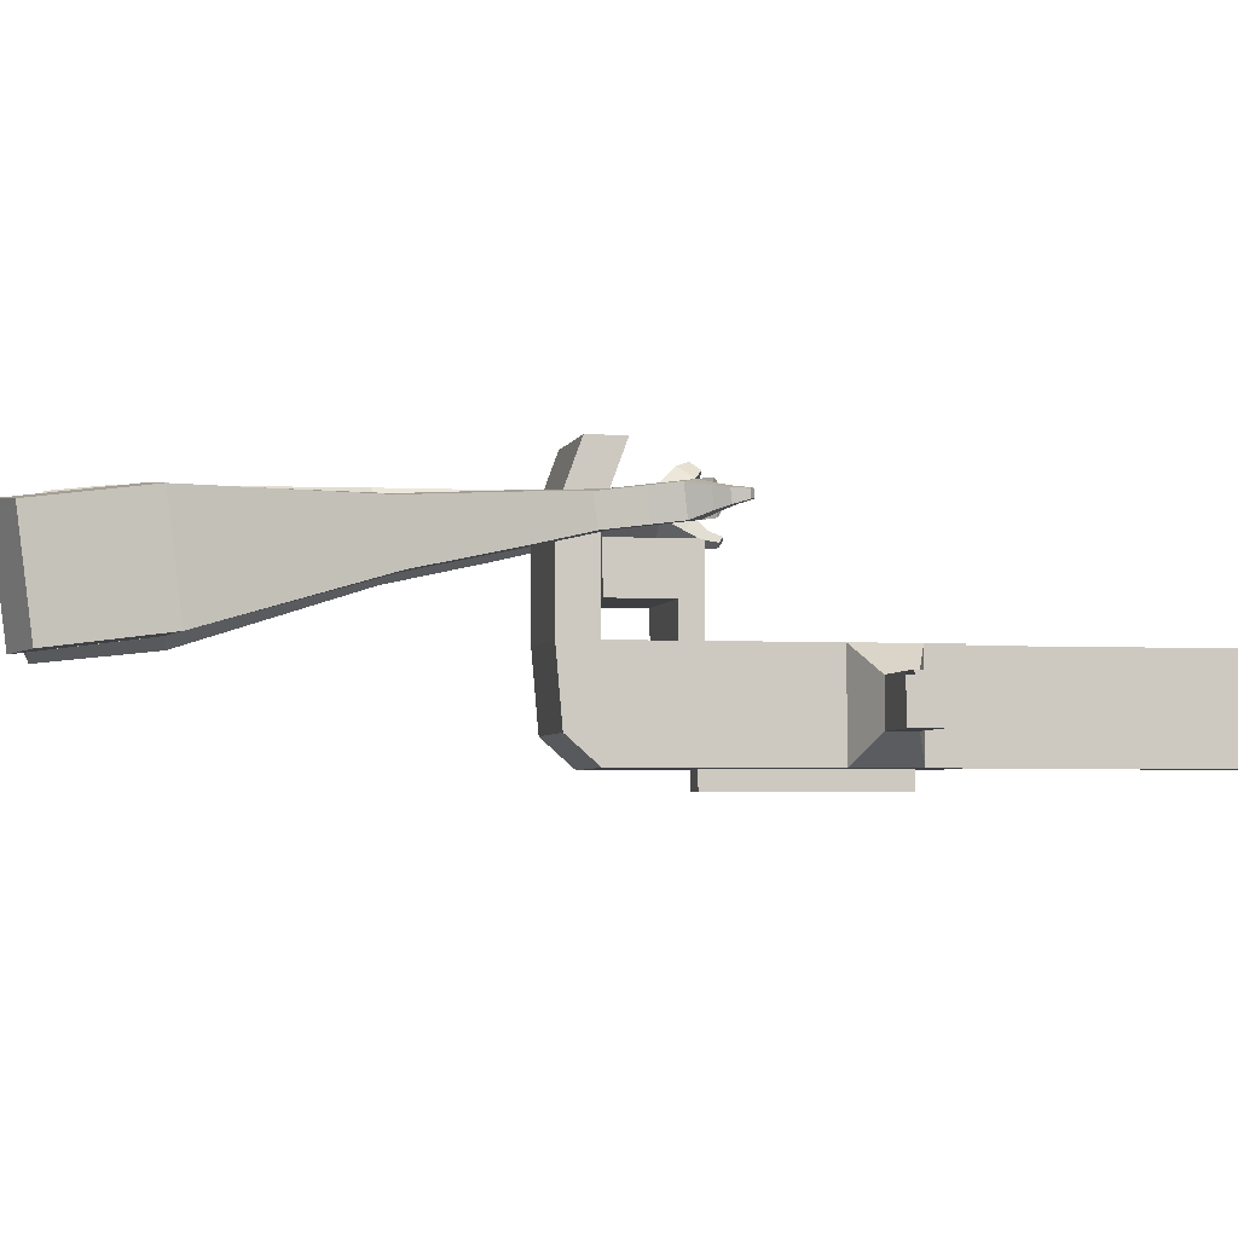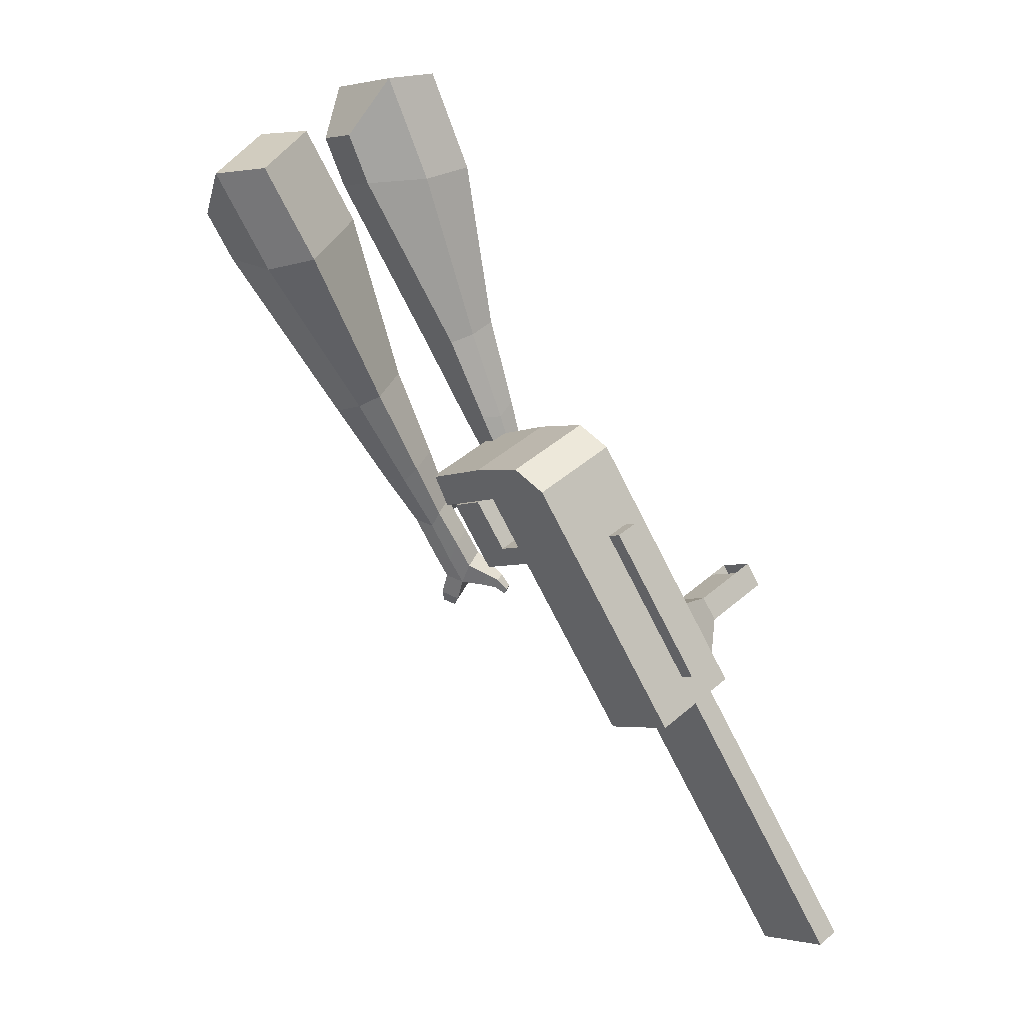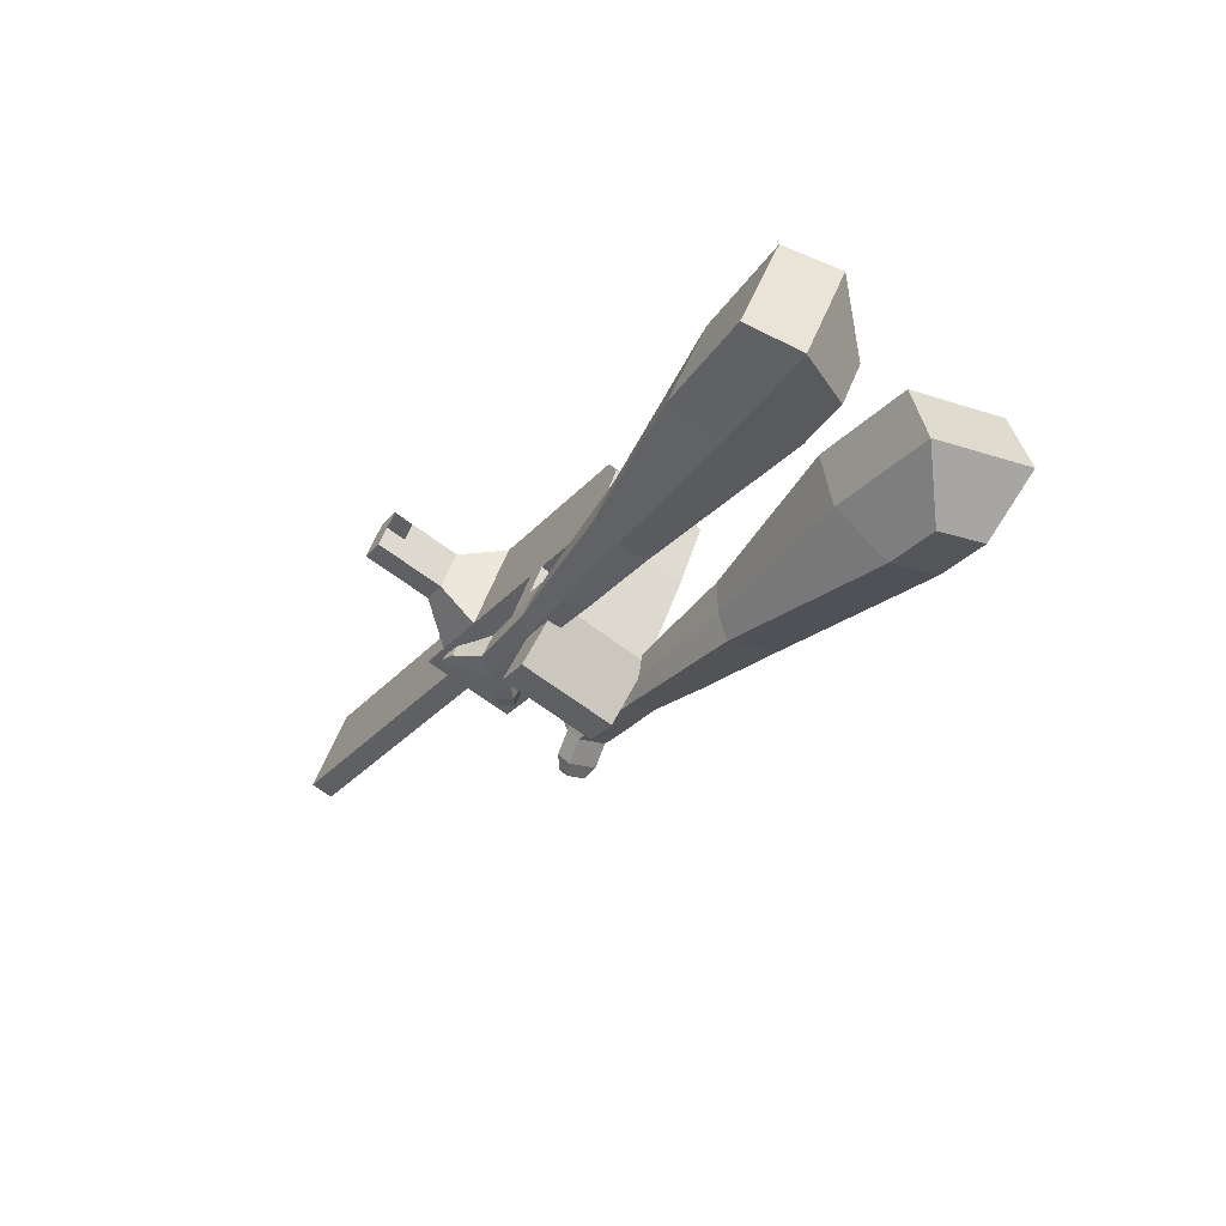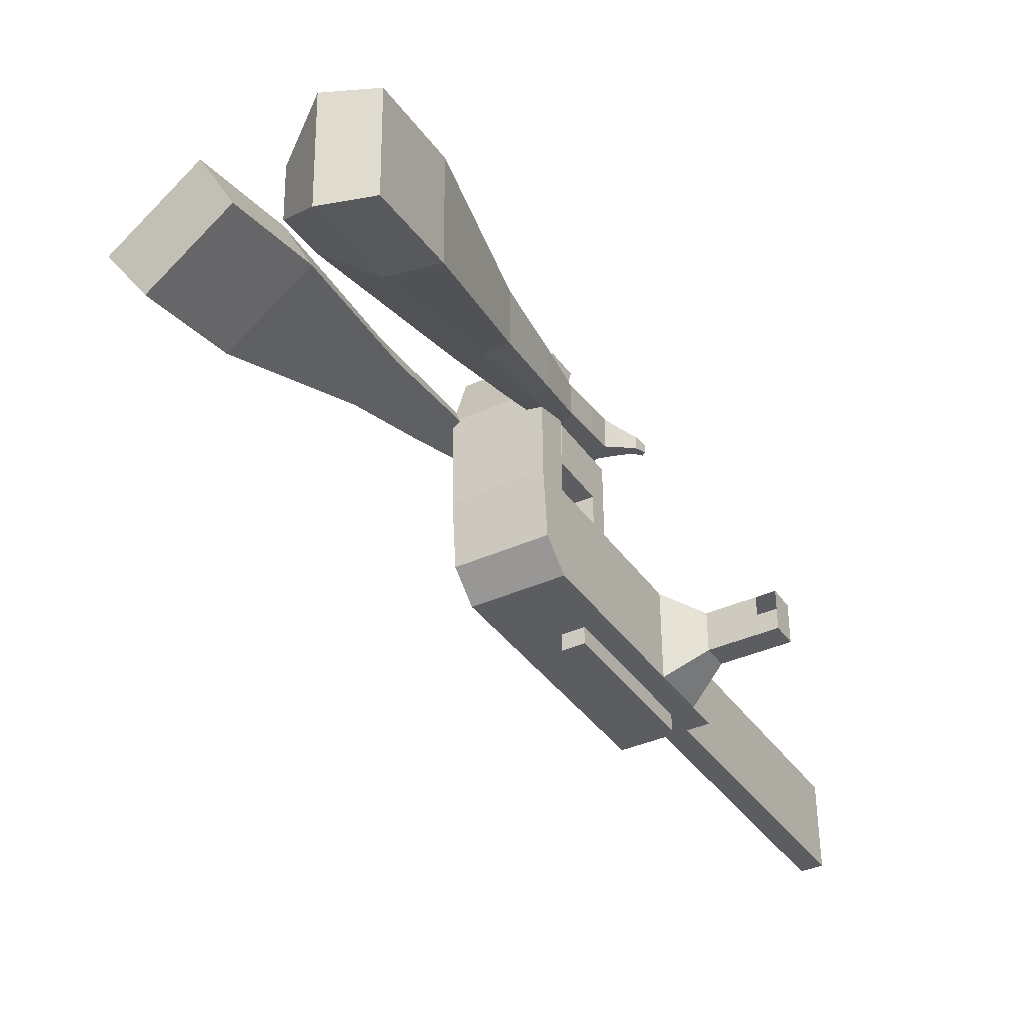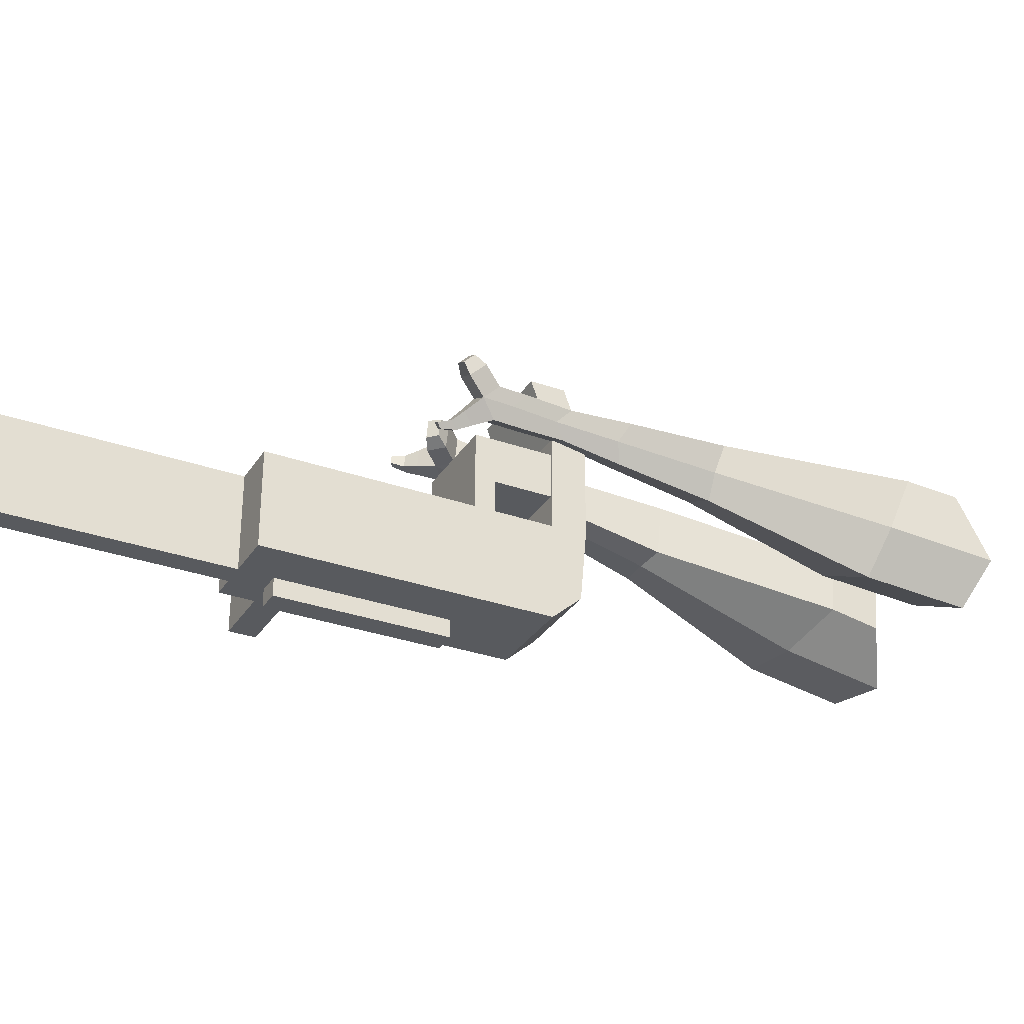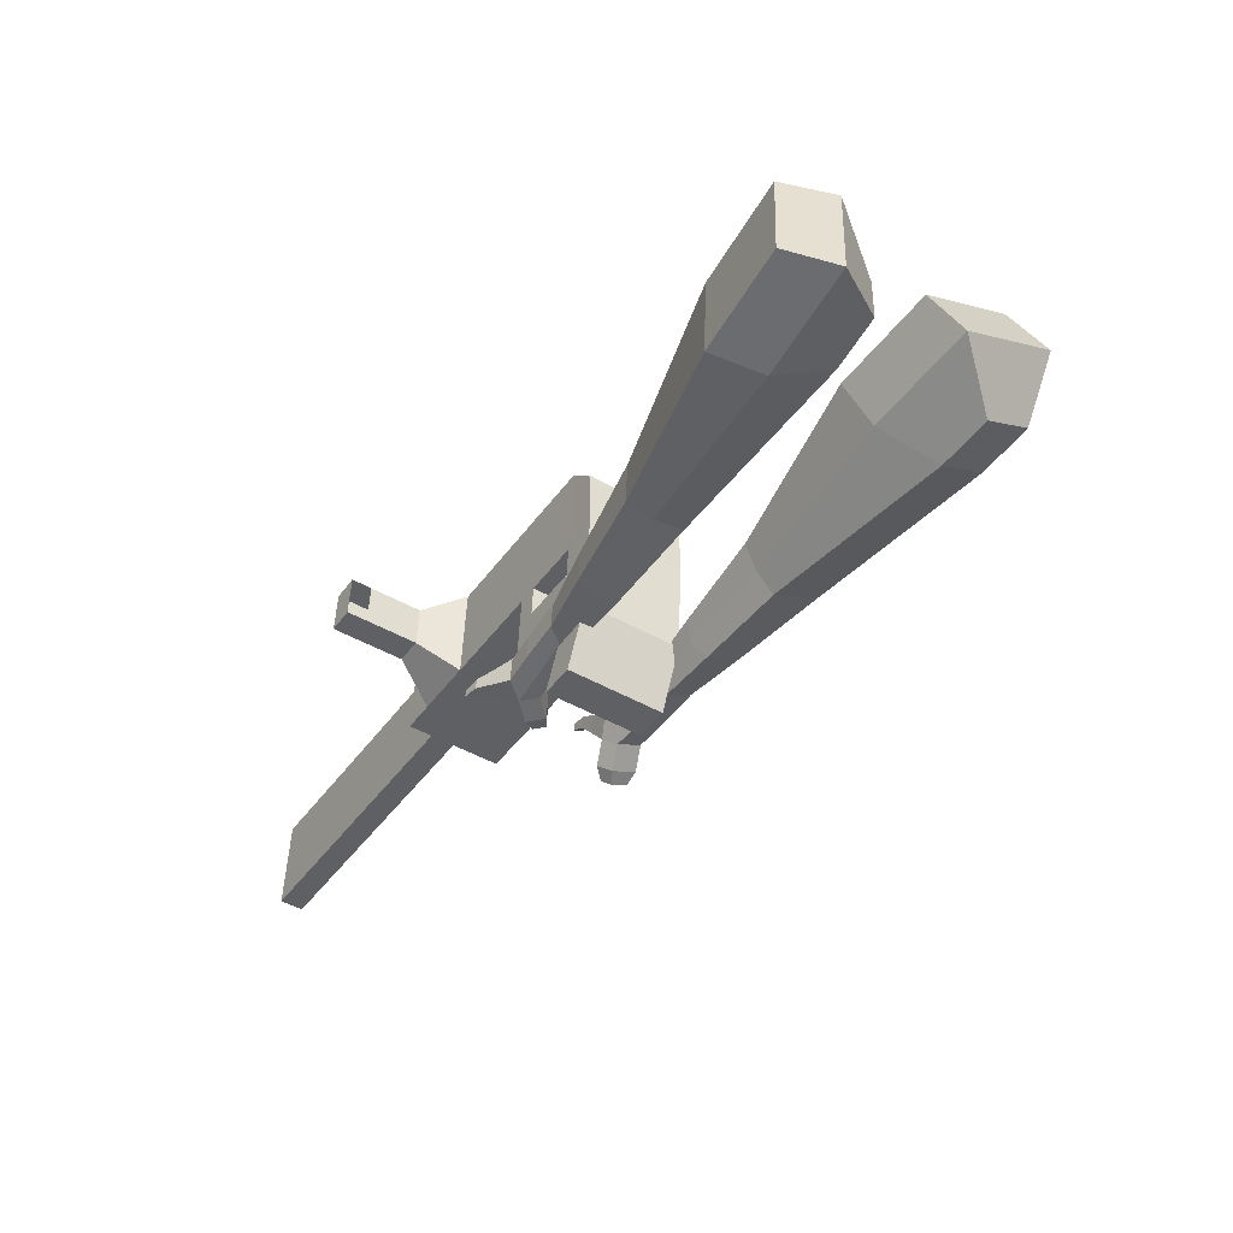
<metadata>
{"format":"obj","ext":"obj","renderer":"f3d","projection":"perspective","resolution":1024,"background":"white","views":[{"elev":-3.9,"azim":45.0,"up":"+Y"},{"elev":-4.4,"azim":-32.0,"up":"+Z"},{"elev":51.2,"azim":-160.9,"up":"+Z"},{"elev":-37.0,"azim":-2.3,"up":"+Y"},{"elev":-30.9,"azim":-149.2,"up":"+Y"},{"elev":46.0,"azim":-177.6,"up":"+Z"}]}
</metadata>
<code>
o Cube.046_Cube.010
v 366.6 244.7 -1021
v 367.9 24.32 -1021
v 485.3 245.4 -1207
v 486.5 24.95 -1207
v 180.9 243.6 -1140
v 182.2 23.22 -1140
v 299.5 244.3 -1326
v 300.8 23.86 -1326
v 203.3 243.8 -765.6
v 204.6 23.44 -765.5
v 18.84 22.35 -884.1
v 17.57 242.7 -884.2
v 129.4 243.4 -649.8
v 130.7 23.04 -649.8
v -55.07 21.95 -768.4
v -56.34 242.4 -768.4
v 85.76 243.2 -581.4
v 94.11 82.93 -592.7
v -91.65 81.83 -711.4
v -100 242.1 -700.1
v 128.2 463.2 -649.9
v -57.6 462.1 -768.5
v 84.49 462.9 -581.5
v -101.3 461.8 -700.1
v 228.8 244 -805.5
v 230.1 23.58 -805.4
v 43.05 242.9 -924.1
v 44.32 22.48 -924
v 202.9 316.6 -765.6
v 17.15 315.5 -884.2
v 228.4 316.7 -805.5
v 42.63 315.6 -924.1
v 202.3 422.2 -765.6
v 16.55 421.1 -884.2
v 227.8 422.3 -805.5
v 42.03 421.2 -924.1
v 130.7 316.2 -652.5
v -55.09 315.1 -771.1
v 130.1 421.8 -652.5
v -55.69 420.7 -771.1
v 154.9 600.1 -693.1
v -30.82 599 -811.7
v 111.3 599.9 -624.7
v -74.48 598.8 -743.3
v 443.4 245.1 -1142
v 444.7 24.73 -1141
v 257.6 244 -1260
v 258.9 23.63 -1260
v 392.4 244.8 -1266
v 393.7 24.41 -1266
v 273.8 244.2 -1081
v 275 23.77 -1081
v 110.5 243.3 -824.9
v 111.7 22.89 -824.8
v 36.54 242.9 -709.1
v 37.81 22.5 -709.1
v -7.124 242.7 -640.8
v 1.234 82.38 -652.1
v 35.28 462.6 -709.2
v -8.387 462.4 -640.8
v 137.2 23.03 -864.7
v 135.9 243.4 -864.8
v 110 316.1 -824.9
v 135.5 316.2 -864.8
v 109.4 421.6 -824.9
v 134.9 421.7 -864.8
v 37.79 315.7 -711.8
v 37.19 421.2 -711.8
v 62.06 599.6 -752.4
v 18.4 599.3 -684
v 351.8 24.18 -1201
v 350.5 244.6 -1201
v 438.8 245.1 -1237
v 321.5 24.04 -1051
v 158.2 23.17 -795.2
v 84.25 22.77 -679.4
v 47.67 82.65 -622.4
v 182.4 243.7 -835.1
v 182 316.5 -835.1
v 181.3 422 -835.2
v 397 244.9 -1171
v 440.1 24.68 -1237
v 320.2 244.4 -1051
v 156.9 243.6 -795.2
v 82.98 243.2 -679.5
v 39.32 242.9 -611.1
v 81.72 462.9 -679.5
v 38.05 462.7 -611.2
v 183.6 23.3 -835.1
v 156.5 316.3 -795.2
v 155.9 421.9 -795.3
v 84.23 315.9 -682.1
v 83.63 421.5 -682.1
v 108.5 599.8 -722.7
v 64.84 599.6 -654.4
v 398.2 24.46 -1171
v 183.9 -17.96 -835.1
v 137.4 -18.24 -864.7
v 398.5 -16.81 -1171
v 352 -17.09 -1201
v 275.3 -17.5 -1081
v 321.7 -17.22 -1051
v 500.6 184 -1058
v 466.7 183.8 -1005
v 467.3 86.37 -1005
v 501.2 86.55 -1058
v 540.8 184.2 -1032
v 506.9 184.1 -979.2
v 507.4 86.6 -979.2
v 541.4 86.78 -1032
v 602.2 184.6 -993.1
v 568.3 184.4 -940
v 568.8 86.96 -939.9
v 602.8 87.15 -993.1
v 641.7 184.8 -967.9
v 607.8 184.7 -914.7
v 608.4 87.2 -914.7
v 642.3 87.38 -967.8
v 829.8 26.77 -1847
v 783.4 26.5 -1877
v 782.1 246.9 -1877
v 828.5 247.2 -1847
f 45 46 4 3
f 49 50 8 7
f 47 48 6 5
f 26 25 9 10
f 72 47 5 51
f 96 46 2 74
f 10 9 13 14
f 84 9 29 90
f 89 26 10 75
f 27 28 11 12
f 76 14 18 77
f 75 10 14 76
f 12 11 15 16
f 53 12 16 55
f 86 77 18 17
f 16 15 19 20
f 16 20 24 22
f 14 13 17 18
f 59 22 42 69
f 86 17 23 88
f 17 13 21 23
f 55 16 22 59
f 5 6 28 27
f 74 2 26 89
f 51 5 27 62
f 2 1 25 26
f 32 30 34 36
f 62 27 32 64
f 27 12 30 32
f 9 25 31 29
f 66 36 34 65
f 90 29 37 92
f 64 32 36 66
f 29 31 35 33
f 92 37 39 93
f 29 33 39 37
f 34 30 38 40
f 65 34 40 68
f 69 42 44 70
f 23 21 41 43
f 88 23 43 95
f 22 24 44 42
f 82 4 46 96
f 49 7 47 72
f 7 8 48 47
f 46 45 103 106
f 73 49 72 81
f 8 50 71 48
f 24 60 70 44
f 94 69 70 95
f 91 65 68 93
f 38 67 68 40
f 79 64 66 80
f 30 63 67 38
f 80 66 65 91
f 78 62 64 79
f 83 51 62 78
f 6 52 61 28
f 85 55 59 87
f 20 57 60 24
f 87 59 69 94
f 20 19 58 57
f 84 53 55 85
f 11 54 56 15
f 15 56 58 19
f 28 61 54 11
f 12 53 63 30
f 48 71 52 6
f 81 72 51 83
f 50 49 121 120
f 3 4 82 73
f 45 81 83 1
f 9 84 85 13
f 21 87 94 41
f 13 85 87 21
f 1 83 78 25
f 25 78 79 31
f 35 80 91 33
f 31 79 80 35
f 33 91 93 39
f 41 94 95 43
f 3 73 81 45
f 50 82 96 71
f 60 88 95 70
f 67 92 93 68
f 63 90 92 67
f 52 71 100 101
f 57 86 88 60
f 57 58 77 86
f 54 75 76 56
f 56 76 77 58
f 61 89 75 54
f 53 84 90 63
f 89 61 98 97
f 101 102 97 98
f 100 99 102 101
f 61 52 101 98
f 74 89 97 102
f 71 96 99 100
f 96 74 102 99
f 106 103 107 110
f 1 2 105 104
f 2 46 106 105
f 45 1 104 103
f 109 110 114 113
f 104 105 109 108
f 105 106 110 109
f 103 104 108 107
f 113 114 118 117
f 107 108 112 111
f 110 107 111 114
f 108 109 113 112
f 116 117 118 115
f 111 112 116 115
f 114 111 115 118
f 122 119 120 121
f 82 50 120 119
f 73 82 119 122
f 49 73 122 121
o Cube.047_Cube.022
v -251.4 445.5 289.9
v -249.9 206.6 253.7
v -134.1 477.9 81.12
v -132.5 239 44.89
v -433.7 411.4 114
v -432.9 288.9 95.42
v -373.6 428 6.955
v -372.8 305.5 -11.62
v 5.57 351.9 -310.1
v 4.764 477 -291.1
v -105.9 485.5 -352
v -105.1 360.4 -370.9
v 95.31 398.5 -501.6
v 94.72 490.5 -487.6
v 13.36 496.7 -532.4
v 13.96 404.7 -546.3
v 149.7 429.8 -622.1
v 149.3 497 -611.9
v 89.8 501.6 -644.6
v 90.24 434.3 -654.8
v -248.7 490.9 40
v -247 237.3 1.536
v -373.2 456.5 261.6
v -371.6 202.9 223.2
v -47.87 485.9 -325.8
v -47.02 353 -345.9
v 63.18 499 -525.8
v 63.81 401.3 -540.7
v 132.7 505 -651.4
v 133.2 433.6 -662.2
v 198.5 442.1 -701.7
v 198 509.4 -691.5
v 181.2 519.1 -742.2
v 181.7 447.7 -753
v 138.8 448.2 -743.9
v 138.3 515.4 -733.7
v 232.3 451.1 -759.5
v 231.9 518.4 -749.3
v 215.1 528.1 -800
v 215.5 456.7 -810.9
v 172.7 457.1 -801.7
v 172.2 524.4 -791.5
v 274.4 466.9 -781.2
v 274.1 510.2 -774.7
v 263.3 516.5 -807.3
v 263.6 470.5 -814.3
v 204.1 464.8 -864.8
v 161.2 465.2 -855.6
v 160.8 532.5 -845.4
v 203.7 536.2 -854
v 303.6 476.5 -795.5
v 303.4 505.7 -791
v 296.1 509.9 -813.1
v 296.3 478.9 -817.8
v 325.7 486 -820.2
v 325.6 504.2 -817.4
v 321.1 506.9 -831.2
v 321.2 487.5 -834.1
v 190.7 480.8 -890.6
v 162.2 481.2 -884.5
v 161.9 525.9 -877.7
v 190.4 528.3 -883.4
f 123 124 126 125
f 130 129 133 134
f 129 130 128 127
f 145 146 124 123
f 143 129 127 145
f 144 126 124 146
f 134 133 137 138
f 143 125 132 147
f 144 130 134 148
f 125 126 131 132
f 150 138 142 152
f 147 132 136 149
f 148 134 138 150
f 132 131 135 136
f 141 151 155 158
f 136 135 139 140
f 138 137 141 142
f 149 136 140 151
f 137 149 151 141
f 140 139 153 154
f 131 148 150 135
f 133 147 149 137
f 135 150 152 139
f 126 144 148 131
f 129 143 147 133
f 130 144 146 128
f 125 143 145 123
f 127 128 146 145
f 157 158 164 163
f 153 156 162 159
f 142 141 158 157
f 151 140 154 155
f 139 152 156 153
f 152 142 157 156
f 164 161 172 171
f 160 159 165 166
f 155 154 160 161
f 158 155 161 164
f 156 157 163 162
f 154 153 159 160
f 168 167 175 176
f 159 162 168 165
f 161 160 166 167
f 162 161 167 168
f 171 172 184 183
f 162 163 170 169
f 163 164 171 170
f 161 162 169 172
f 176 175 179 180
f 167 166 174 175
f 165 168 176 173
f 166 165 173 174
f 178 177 180 179
f 175 174 178 179
f 173 176 180 177
f 174 173 177 178
f 184 181 182 183
f 169 170 182 181
f 172 169 181 184
f 170 171 183 182
o Cube.048_Cube.024
v -529 325.4 100.2
v -692.4 209.2 -34.57
v -387.4 351.5 -93.88
v -550.9 235.4 -228.7
v -642.2 513.7 -30.27
v -726 454.2 -99.4
v -569.7 527.1 -129.8
v -653.5 467.6 -198.9
v -310 355.1 -521
v -224.3 416 -450.3
v -280.9 526.1 -476.7
v -366.5 465.3 -547.3
v -180 401 -688
v -117.1 445.8 -636.1
v -158.6 526.8 -655.5
v -221.6 482 -707.4
v -98.25 432.5 -791.9
v -52.25 465.2 -753.9
v -82.62 524.4 -768.1
v -128.6 491.7 -806
v -447.1 458.3 -100.2
v -620.7 334.9 -243.3
v -597.4 430.5 105.9
v -770.9 307.2 -37.2
v -246.7 473.5 -465.8
v -337.6 408.9 -540.8
v -124.9 489.7 -659.3
v -191.7 442.2 -714.5
v -50.11 498.8 -781.7
v -98.95 464 -821.9
v -41.58 439.6 -866.7
v 4.422 472.3 -828.7
v 9.742 511.9 -865.6
v -39.1 477.2 -905.8
v -69.26 503.9 -888.5
v -23.26 536.6 -850.6
v -1.45 445.9 -920.7
v 44.56 478.6 -882.8
v 49.88 518.2 -919.6
v 1.035 483.5 -959.9
v -29.13 510.2 -942.6
v 16.87 542.9 -904.7
v 42.21 434.2 -941.9
v 71.82 455.3 -917.5
v 75.24 480.8 -941.2
v 43.81 458.4 -967.1
v 9.425 519.8 -1001
v -20.74 546.5 -984.1
v 25.26 579.2 -946.1
v 58.27 554.5 -961.1
v 71.37 424.9 -956.5
v 91.34 439.1 -940
v 93.65 456.3 -956
v 72.45 441.3 -973.5
v 97.7 425.3 -978.8
v 110.2 434.1 -968.5
v 111.6 444.9 -978.5
v 98.37 435.4 -989.4
v 16.84 549.4 -1014
v -3.221 567.2 -1003
v 27.37 589 -977.5
v 49.31 572.5 -987.5
f 185 186 188 187
f 192 191 195 196
f 191 192 190 189
f 207 208 186 185
f 205 191 189 207
f 206 188 186 208
f 196 195 199 200
f 205 187 194 209
f 206 192 196 210
f 187 188 193 194
f 212 200 204 214
f 209 194 198 211
f 210 196 200 212
f 194 193 197 198
f 203 213 217 220
f 198 197 201 202
f 200 199 203 204
f 211 198 202 213
f 199 211 213 203
f 202 201 215 216
f 193 210 212 197
f 195 209 211 199
f 197 212 214 201
f 188 206 210 193
f 191 205 209 195
f 192 206 208 190
f 187 205 207 185
f 189 190 208 207
f 219 220 226 225
f 215 218 224 221
f 204 203 220 219
f 213 202 216 217
f 201 214 218 215
f 214 204 219 218
f 226 223 234 233
f 222 221 227 228
f 217 216 222 223
f 220 217 223 226
f 218 219 225 224
f 216 215 221 222
f 230 229 237 238
f 221 224 230 227
f 223 222 228 229
f 224 223 229 230
f 233 234 246 245
f 224 225 232 231
f 225 226 233 232
f 223 224 231 234
f 238 237 241 242
f 229 228 236 237
f 227 230 238 235
f 228 227 235 236
f 240 239 242 241
f 237 236 240 241
f 235 238 242 239
f 236 235 239 240
f 246 243 244 245
f 231 232 244 243
f 234 231 243 246
f 232 233 245 244

</code>
